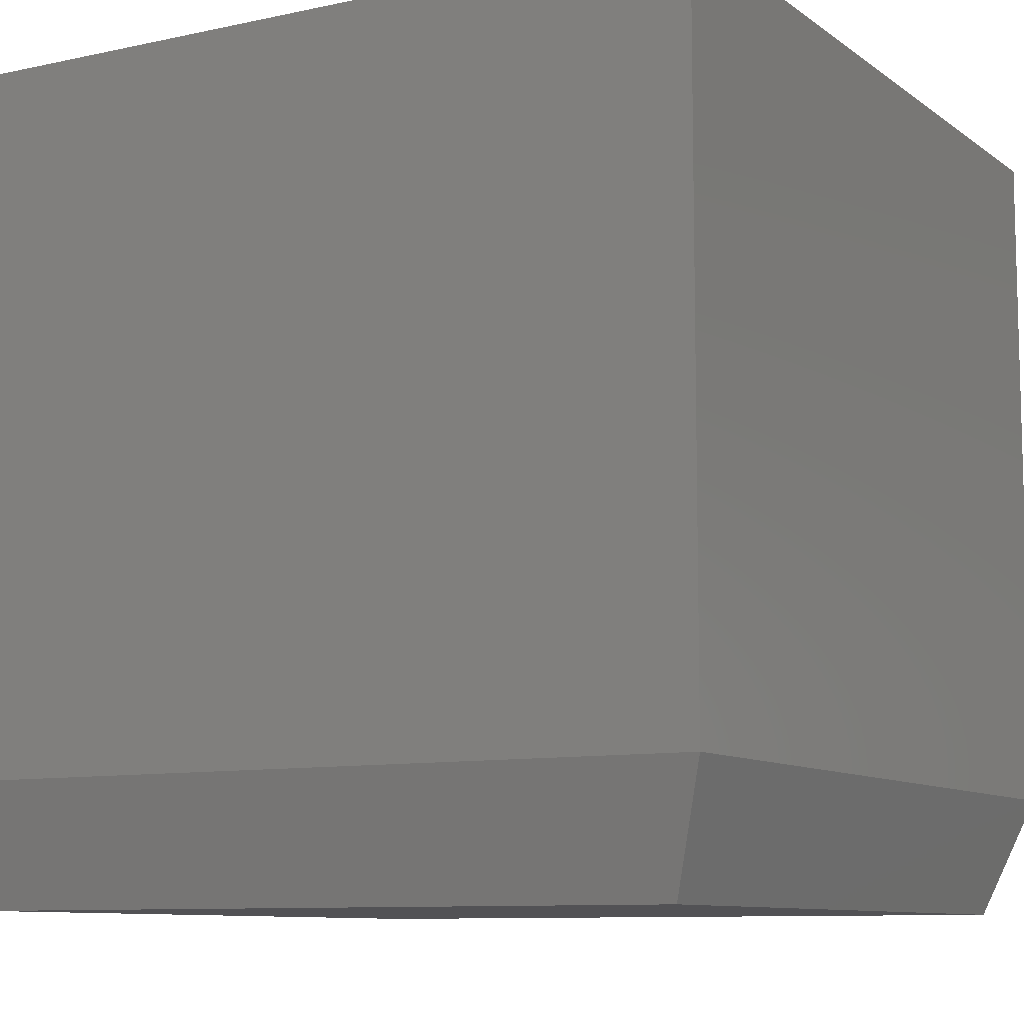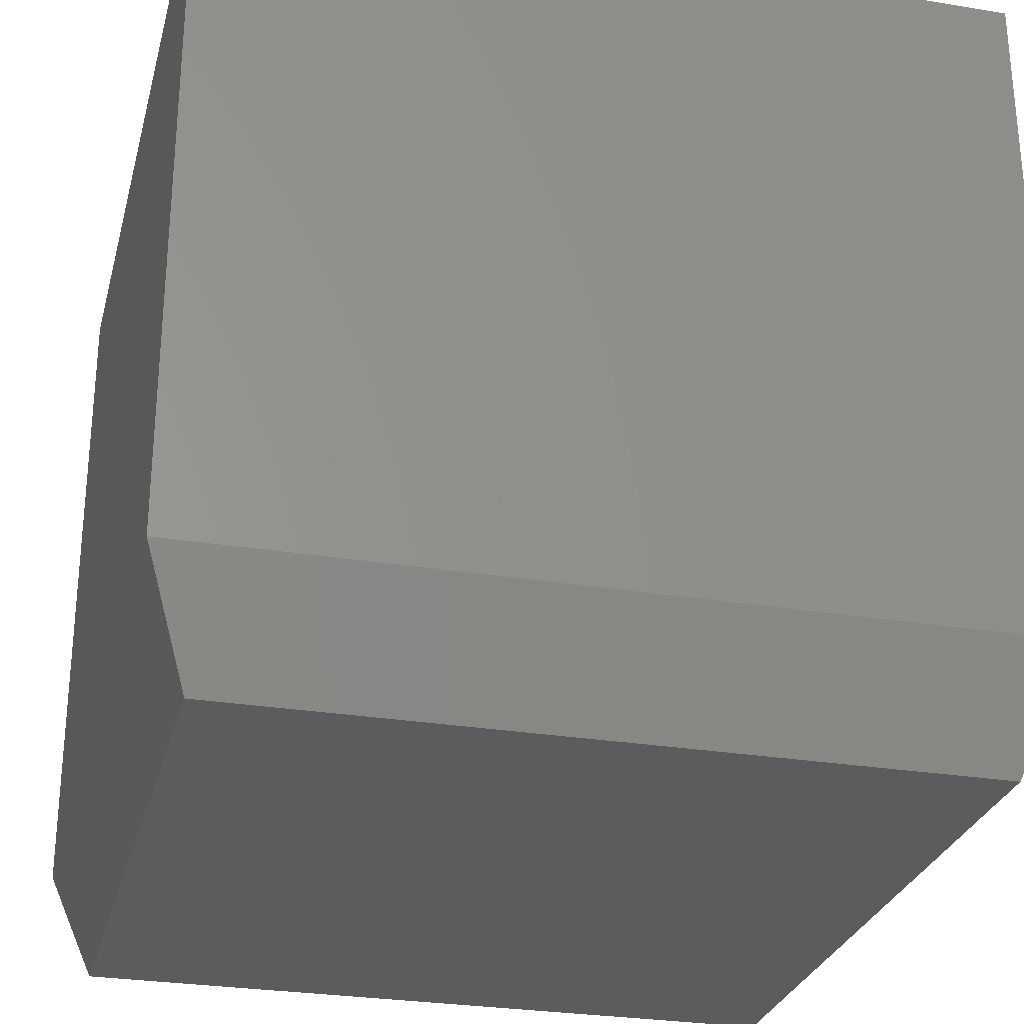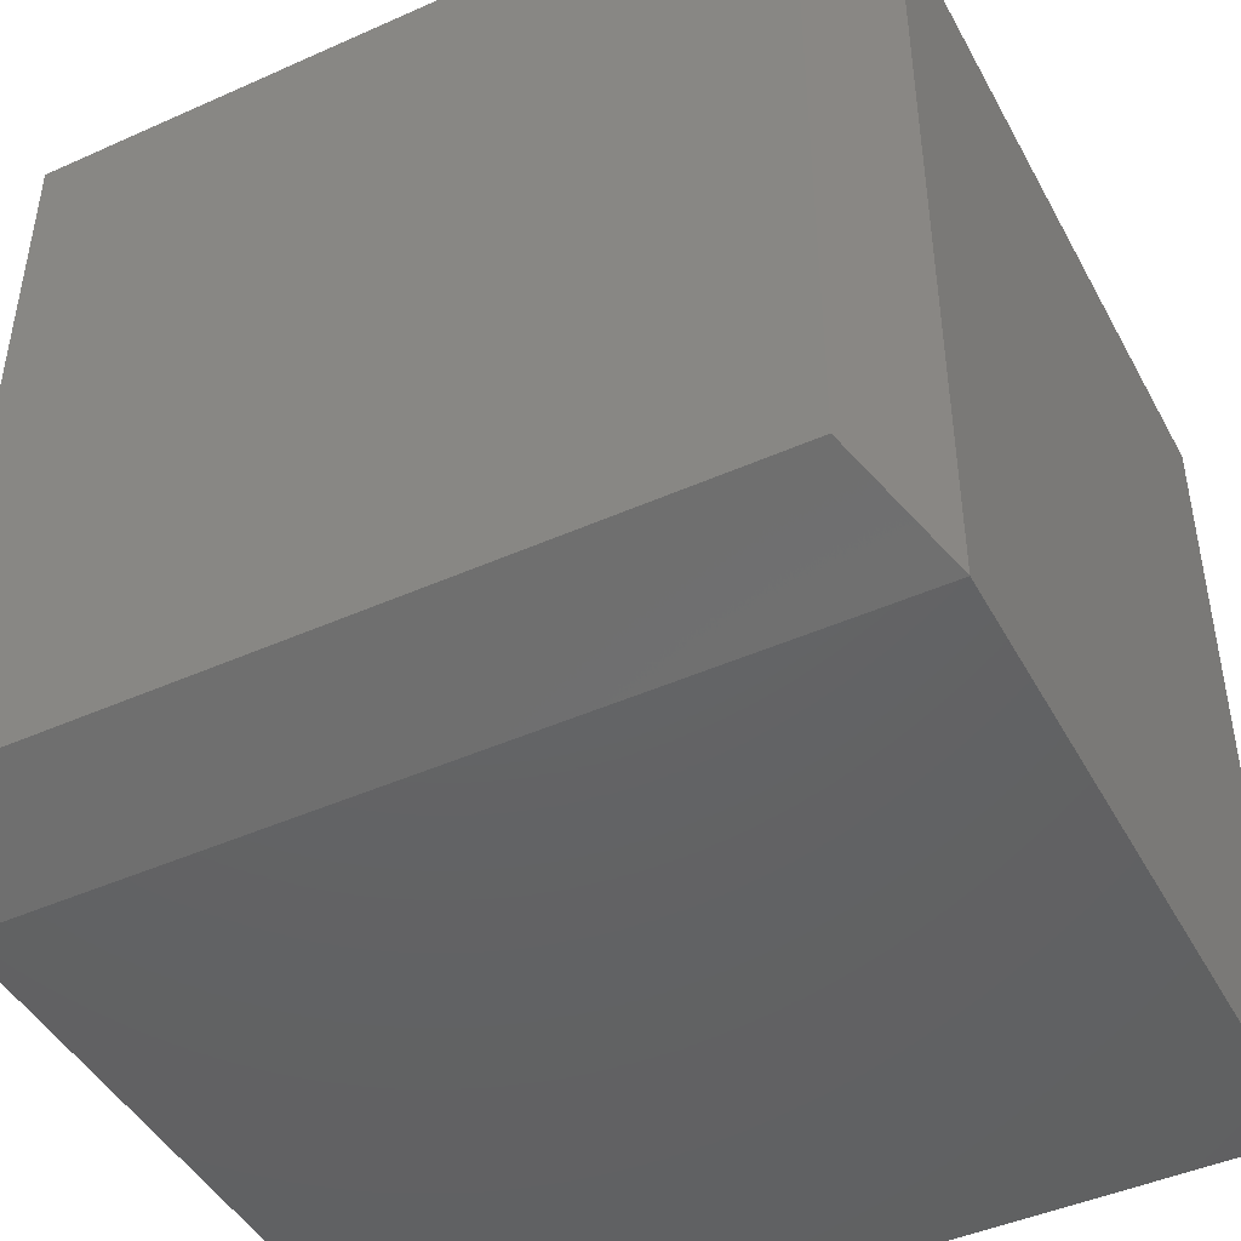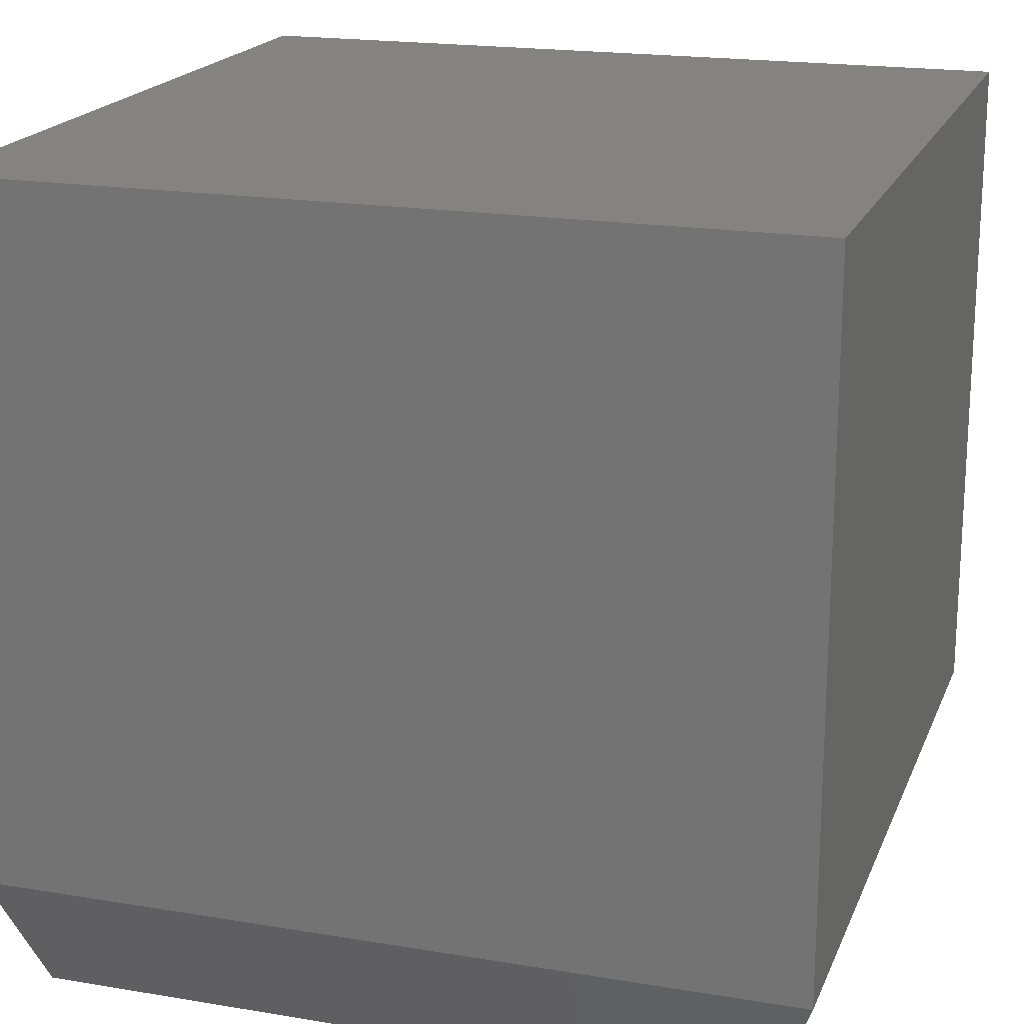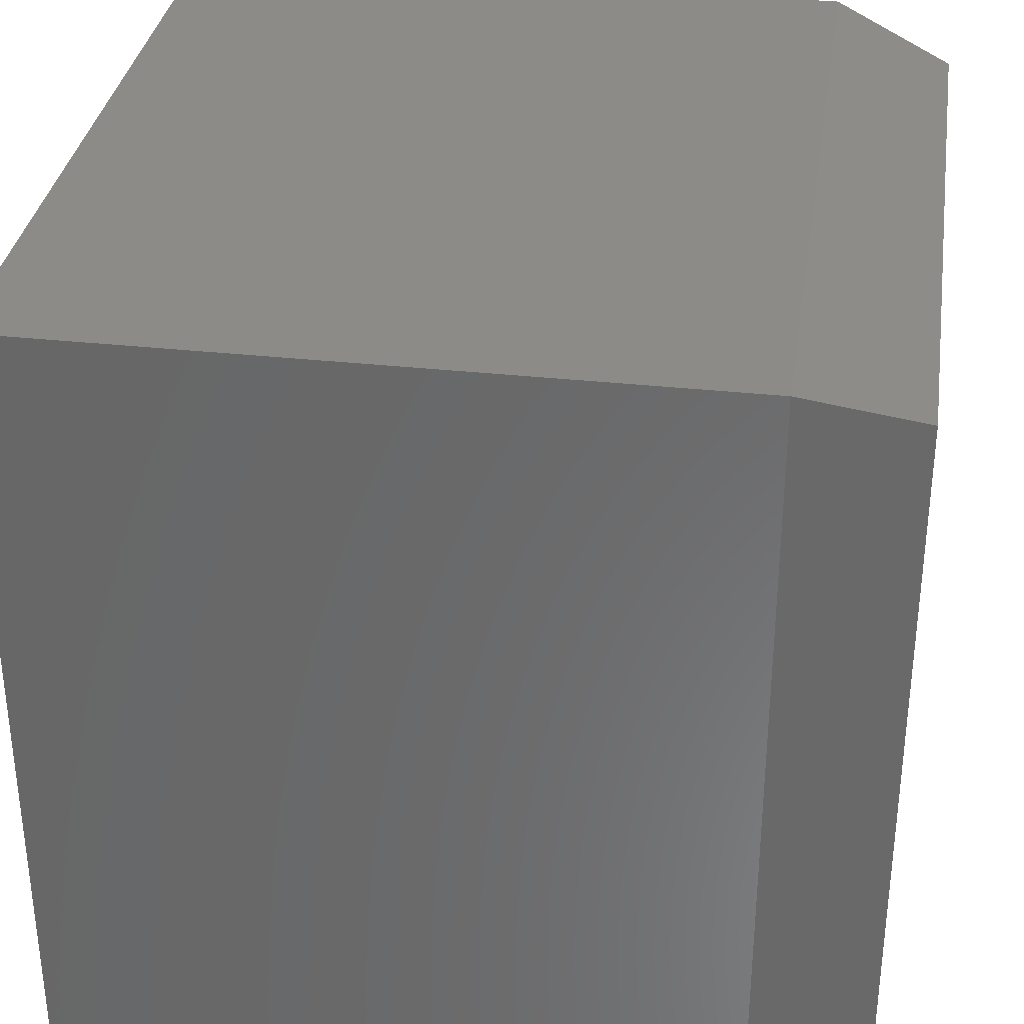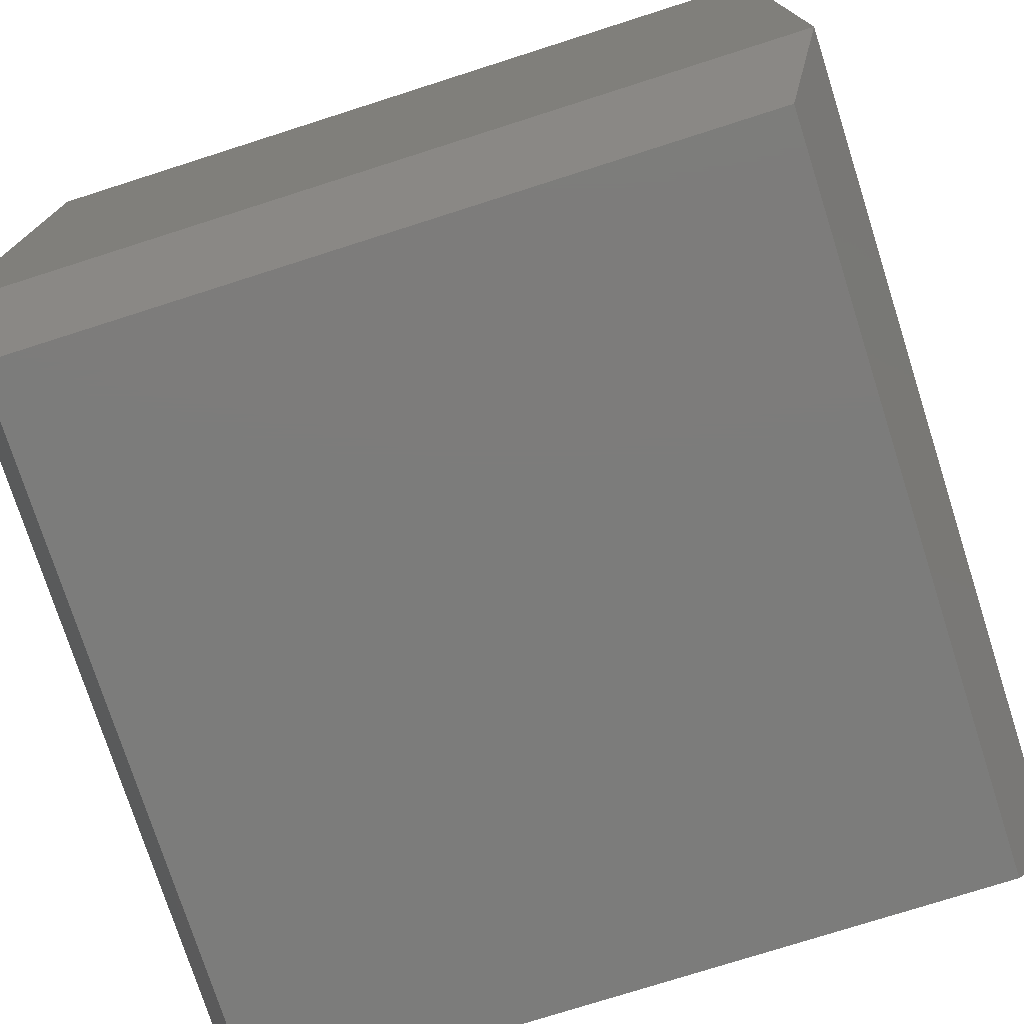
<metadata>
{"format":"stl","ext":"stl","renderer":"f3d","projection":"perspective","resolution":1024,"background":"white","views":[{"elev":-9.4,"azim":-150.2,"up":"+Y"},{"elev":-28.2,"azim":76.0,"up":"+Y"},{"elev":-45.5,"azim":27.2,"up":"+Z"},{"elev":19.1,"azim":-162.4,"up":"+Y"},{"elev":33.6,"azim":-81.5,"up":"+Z"},{"elev":-75.6,"azim":-162.3,"up":"+Y"}]}
</metadata>
<code>
# stl→obj: 152 verts, 292 faces
v -0.2344 -0.2002 0.452
v -0.2344 -0.2615 0.4642
v -0.2344 -0.1914 0.481
v -0.2344 0.06052 0.5311
v -0.2344 0.03712 0.5503
v -0.2344 0.1317 0.5424
v -0.2344 0.03712 0.2935
v -0.2344 0.1317 0.3013
v -0.2344 0.1047 0.2685
v -0.2344 0.01042 0.2792
v -0.2344 -0.01855 0.2704
v -0.2344 -0.2021 0.5753
v -0.2344 -0.1692 0.6023
v -0.2344 -0.04868 0.5763
v -0.2344 -0.07881 0.5733
v -0.2344 -0.1078 0.5646
v -0.2344 -0.1345 0.5503
v -0.2344 -0.2291 0.5424
v -0.2344 -0.2021 0.2685
v -0.2344 -0.2291 0.3013
v -0.2344 -0.1345 0.2935
v -0.2344 -0.1078 0.2792
v -0.2344 -0.07881 0.2704
v -0.2344 -0.04868 0.2674
v -0.2344 -0.1692 0.2415
v -0.2344 0.07184 0.2415
v -0.2344 0.03434 0.2214
v -0.2344 -0.006361 0.2091
v -0.2344 -0.04868 0.2049
v -0.2344 -0.09101 0.2091
v -0.2344 -0.1317 0.2214
v -0.2344 -0.1317 0.6223
v -0.2344 -0.09101 0.6346
v -0.2344 -0.04868 0.6388
v -0.2344 -0.006361 0.6346
v -0.2344 0.03434 0.6223
v -0.2344 0.07184 0.6023
v -0.2344 0.1047 0.5753
v -0.2344 -0.01855 0.5733
v -0.2344 0.01042 0.5646
v -0.2344 -0.1579 0.5311
v -0.2344 -0.1771 0.5077
v -0.2344 -0.2491 0.5049
v -0.2344 -0.1771 0.3361
v -0.2344 -0.2491 0.3389
v -0.2344 -0.1914 0.3628
v -0.2344 -0.2615 0.3796
v -0.2344 -0.2002 0.3917
v -0.2344 -0.2656 0.4219
v -0.2344 -0.2031 0.4219
v -0.2344 -0.1579 0.3127
v -0.2344 0.1028 0.452
v -0.2344 0.094 0.481
v -0.2344 0.1641 0.4642
v -0.2344 0.07973 0.5077
v -0.2344 0.1517 0.5049
v -0.2344 0.07973 0.3361
v -0.2344 0.094 0.3628
v -0.2344 0.1517 0.3389
v -0.2344 0.1028 0.3917
v -0.2344 0.1641 0.3796
v -0.2344 0.1058 0.4219
v -0.2344 0.1683 0.4219
v -0.2344 0.06052 0.3127
v -0.04688 -0.01855 0.2704
v -0.04688 0.01042 0.2792
v -0.04688 0.03712 0.2935
v -0.04688 0.06052 0.3127
v -0.04688 0.07973 0.3361
v -0.04688 0.094 0.3628
v -0.04688 0.1028 0.3917
v -0.04688 0.1058 0.4219
v -0.04688 -0.04868 0.2674
v -0.04688 -0.07881 0.2704
v -0.04688 -0.1078 0.2792
v -0.04688 -0.1345 0.2935
v -0.04688 -0.1579 0.3127
v -0.04688 -0.1771 0.3361
v -0.04688 -0.1914 0.3628
v -0.04688 -0.2002 0.3917
v -0.04688 -0.2031 0.4219
v -0.04688 -0.07881 0.5733
v -0.04688 -0.1078 0.5646
v -0.04688 -0.1345 0.5503
v -0.04688 -0.1579 0.5311
v -0.04688 -0.1771 0.5077
v -0.04688 -0.1914 0.481
v -0.04688 -0.2002 0.452
v -0.04688 -0.04868 0.5763
v -0.04688 -0.01855 0.5733
v -0.04688 0.01042 0.5646
v -0.04688 0.03712 0.5503
v -0.04688 0.06052 0.5311
v -0.04688 0.07973 0.5077
v -0.04688 0.094 0.481
v -0.04688 0.1028 0.452
v 0.3516 -0.3051 -0.04688
v 0.3063 -0.4297 -0.001583
v -0.4922 -0.3051 -0.04688
v -0.4469 -0.4297 -0.001583
v -0.4469 -0.4297 0.7516
v 0.3063 -0.4297 0.7516
v 0.3516 -0.3051 0.7969
v -0.4922 -0.3051 0.7969
v -0.4922 0.4141 -0.04688
v -0.4922 0.4141 0.7969
v 0.3516 0.4141 0.7969
v 0.3516 0.4141 -0.04688
v 0.01562 0.1683 0.4219
v 0.01562 0.1641 0.3796
v 0.01562 0.1517 0.3389
v 0.01562 0.1317 0.3013
v 0.01562 0.1047 0.2685
v 0.01562 0.07184 0.2415
v 0.01562 0.03434 0.2214
v 0.01562 -0.006361 0.2091
v 0.01562 -0.04868 0.2049
v 0.01562 -0.09101 0.2091
v 0.01562 -0.1317 0.2214
v 0.01562 -0.1692 0.2415
v 0.01562 -0.2021 0.2685
v 0.01562 -0.2291 0.3013
v 0.01562 -0.2491 0.3389
v 0.01562 -0.2615 0.3796
v 0.01562 -0.2656 0.4219
v 0.01562 -0.2615 0.4642
v 0.01562 -0.2491 0.5049
v 0.01562 -0.2291 0.5424
v 0.01562 -0.2021 0.5753
v 0.01562 -0.1692 0.6023
v 0.01562 -0.1317 0.6223
v 0.01562 -0.09101 0.6346
v 0.01562 -0.04868 0.6388
v 0.01562 -0.006361 0.6346
v 0.01562 0.03434 0.6223
v 0.01562 0.07184 0.6023
v 0.01562 0.1047 0.5753
v 0.01562 0.1317 0.5424
v 0.01562 0.1517 0.5049
v 0.01562 0.1641 0.4642
v 0.2891 -0.2941 0.01562
v -0.4297 -0.2941 0.01562
v 0.2625 -0.3672 0.04219
v -0.4031 -0.3672 0.04219
v -0.4031 -0.3672 0.7078
v 0.2625 -0.3672 0.7078
v 0.2891 -0.2941 0.7344
v -0.4297 -0.2941 0.7344
v -0.4297 0.3516 0.01562
v -0.4297 0.3516 0.7344
v 0.2891 0.3516 0.7344
v 0.2891 0.3516 0.01562
f 1 2 3
f 4 5 6
f 7 8 9
f 10 7 9
f 11 10 9
f 12 13 14
f 12 14 15
f 12 15 16
f 12 16 17
f 12 17 18
f 19 20 21
f 19 21 22
f 19 22 23
f 19 23 24
f 19 24 25
f 24 11 9
f 24 9 26
f 24 26 27
f 24 27 28
f 24 28 29
f 24 29 30
f 24 30 31
f 24 31 25
f 14 13 32
f 14 32 33
f 14 33 34
f 14 34 35
f 14 35 36
f 14 36 37
f 14 37 38
f 14 38 39
f 38 6 5
f 38 5 40
f 38 40 39
f 17 41 18
f 18 41 42
f 18 42 43
f 43 42 3
f 43 3 2
f 44 45 46
f 46 45 47
f 46 47 48
f 48 47 49
f 48 49 50
f 50 49 2
f 50 2 1
f 21 20 51
f 51 20 45
f 51 45 44
f 52 53 54
f 54 53 55
f 54 55 56
f 56 55 4
f 56 4 6
f 57 58 59
f 59 58 60
f 59 60 61
f 61 60 62
f 61 62 63
f 63 62 52
f 63 52 54
f 7 64 8
f 8 64 57
f 8 57 59
f 24 65 11
f 11 65 66
f 11 66 10
f 10 66 67
f 10 67 7
f 7 67 68
f 7 68 64
f 64 68 69
f 64 69 57
f 57 69 70
f 57 70 58
f 58 70 71
f 58 71 60
f 60 71 72
f 60 72 62
f 65 24 73
f 73 24 23
f 73 23 74
f 74 23 22
f 74 22 75
f 75 22 21
f 75 21 76
f 76 21 51
f 76 51 77
f 77 51 44
f 77 44 78
f 78 44 46
f 78 46 79
f 79 46 48
f 79 48 80
f 80 48 50
f 80 50 81
f 14 82 15
f 15 82 83
f 15 83 16
f 16 83 84
f 16 84 17
f 17 84 85
f 17 85 41
f 41 85 86
f 41 86 42
f 42 86 87
f 42 87 3
f 3 87 88
f 3 88 1
f 1 88 81
f 1 81 50
f 82 14 89
f 89 14 39
f 89 39 90
f 90 39 40
f 90 40 91
f 91 40 5
f 91 5 92
f 92 5 4
f 92 4 93
f 93 4 55
f 93 55 94
f 94 55 53
f 94 53 95
f 95 53 52
f 95 52 96
f 96 52 62
f 96 62 72
f 89 90 82
f 83 82 90
f 91 83 90
f 65 74 66
f 73 74 65
f 74 75 66
f 66 75 76
f 66 76 67
f 67 76 77
f 67 77 68
f 68 77 78
f 68 78 69
f 69 78 79
f 69 79 70
f 70 79 80
f 70 80 71
f 71 80 81
f 71 81 72
f 72 81 88
f 72 88 96
f 96 88 87
f 96 87 95
f 95 87 86
f 95 86 94
f 94 86 85
f 94 85 93
f 93 85 84
f 93 84 92
f 92 84 83
f 92 83 91
f 97 98 99
f 99 98 100
f 100 98 101
f 101 98 102
f 97 103 98
f 98 103 102
f 103 104 102
f 102 104 101
f 104 99 101
f 101 99 100
f 105 99 106
f 106 99 104
f 106 104 107
f 107 104 103
f 108 105 107
f 107 105 106
f 105 108 99
f 99 108 97
f 97 108 103
f 103 108 107
f 63 109 61
f 61 109 110
f 61 110 59
f 59 110 111
f 59 111 8
f 8 111 112
f 8 112 9
f 9 112 113
f 9 113 26
f 26 113 114
f 26 114 27
f 27 114 115
f 27 115 28
f 28 115 116
f 28 116 29
f 29 116 117
f 29 117 30
f 30 117 118
f 30 118 31
f 31 118 119
f 31 119 25
f 25 119 120
f 25 120 19
f 19 120 121
f 19 121 20
f 20 121 122
f 20 122 45
f 45 122 123
f 45 123 47
f 47 123 124
f 47 124 49
f 49 124 125
f 49 125 2
f 2 125 126
f 2 126 43
f 43 126 127
f 43 127 18
f 18 127 128
f 18 128 12
f 12 128 129
f 12 129 13
f 13 129 130
f 13 130 32
f 32 130 131
f 32 131 33
f 33 131 132
f 33 132 34
f 34 132 133
f 34 133 35
f 35 133 134
f 35 134 36
f 36 134 135
f 36 135 37
f 37 135 136
f 37 136 38
f 38 136 137
f 38 137 6
f 6 137 138
f 6 138 56
f 56 138 139
f 56 139 54
f 54 139 140
f 54 140 63
f 63 140 109
f 132 134 133
f 134 132 131
f 134 131 135
f 115 118 116
f 116 118 117
f 135 131 136
f 136 131 130
f 136 130 137
f 137 130 129
f 137 129 138
f 138 129 128
f 138 128 139
f 139 128 127
f 139 127 140
f 140 127 126
f 140 126 109
f 109 126 125
f 109 125 110
f 110 125 124
f 110 124 111
f 111 124 123
f 111 123 112
f 112 123 122
f 112 122 113
f 113 122 121
f 113 121 114
f 114 121 120
f 114 120 115
f 115 120 119
f 115 119 118
f 141 142 143
f 143 142 144
f 144 145 143
f 143 145 146
f 141 143 147
f 147 143 146
f 147 146 148
f 148 146 145
f 148 145 142
f 142 145 144
f 149 150 142
f 142 150 148
f 150 151 148
f 148 151 147
f 152 151 149
f 149 151 150
f 149 142 152
f 152 142 141
f 141 147 152
f 152 147 151

</code>
